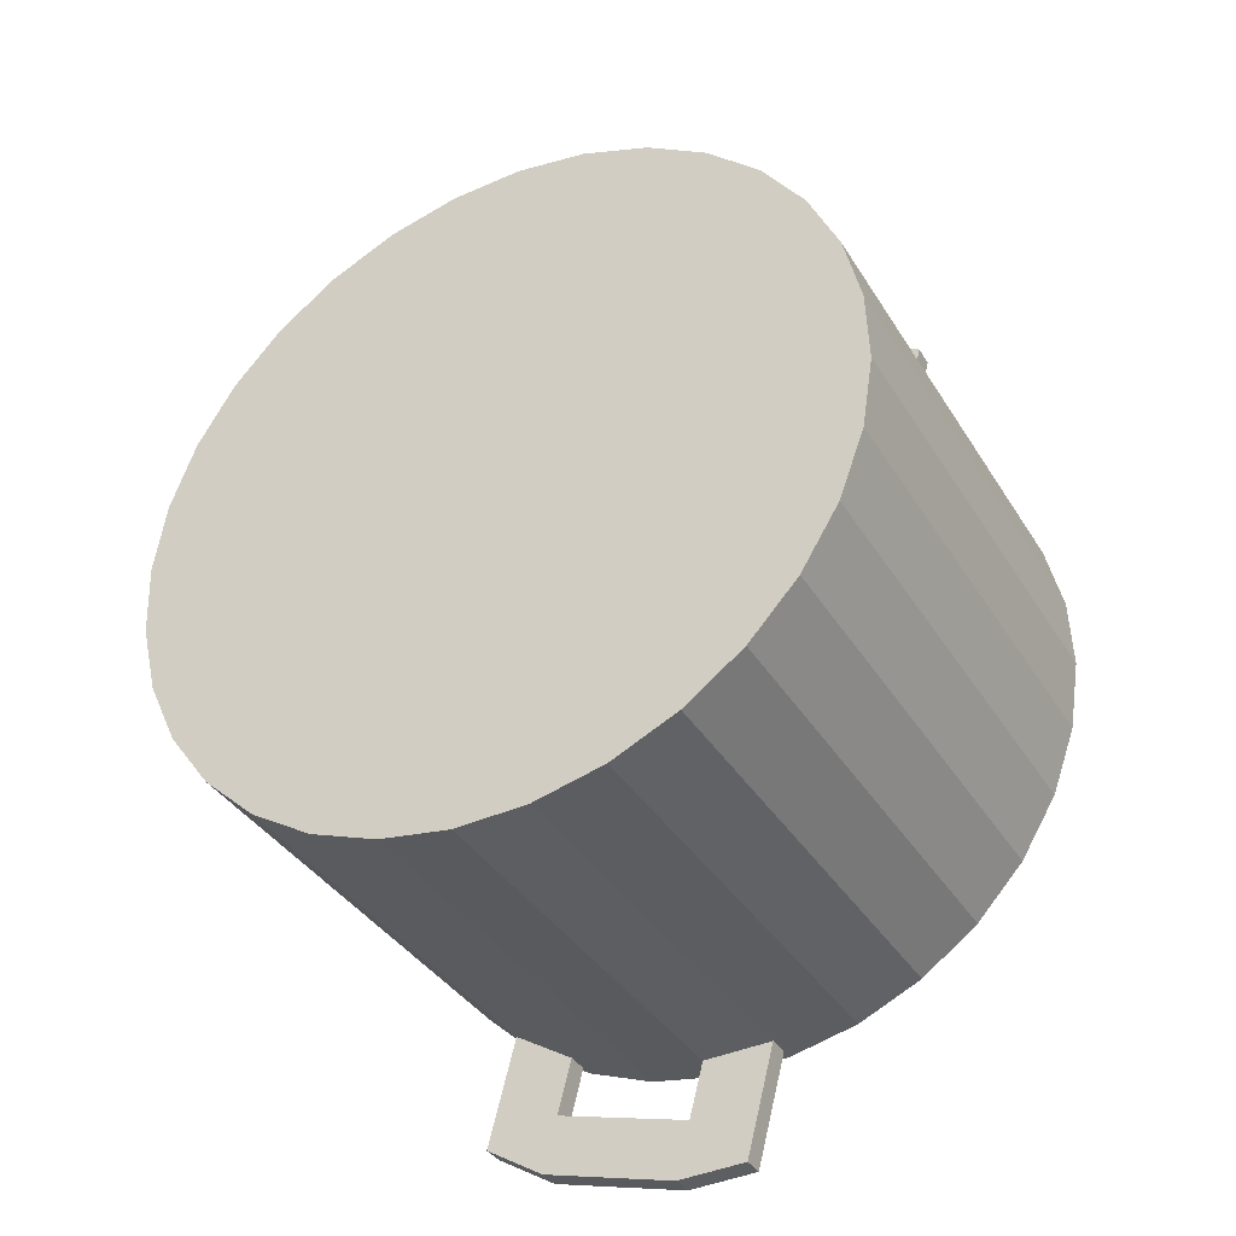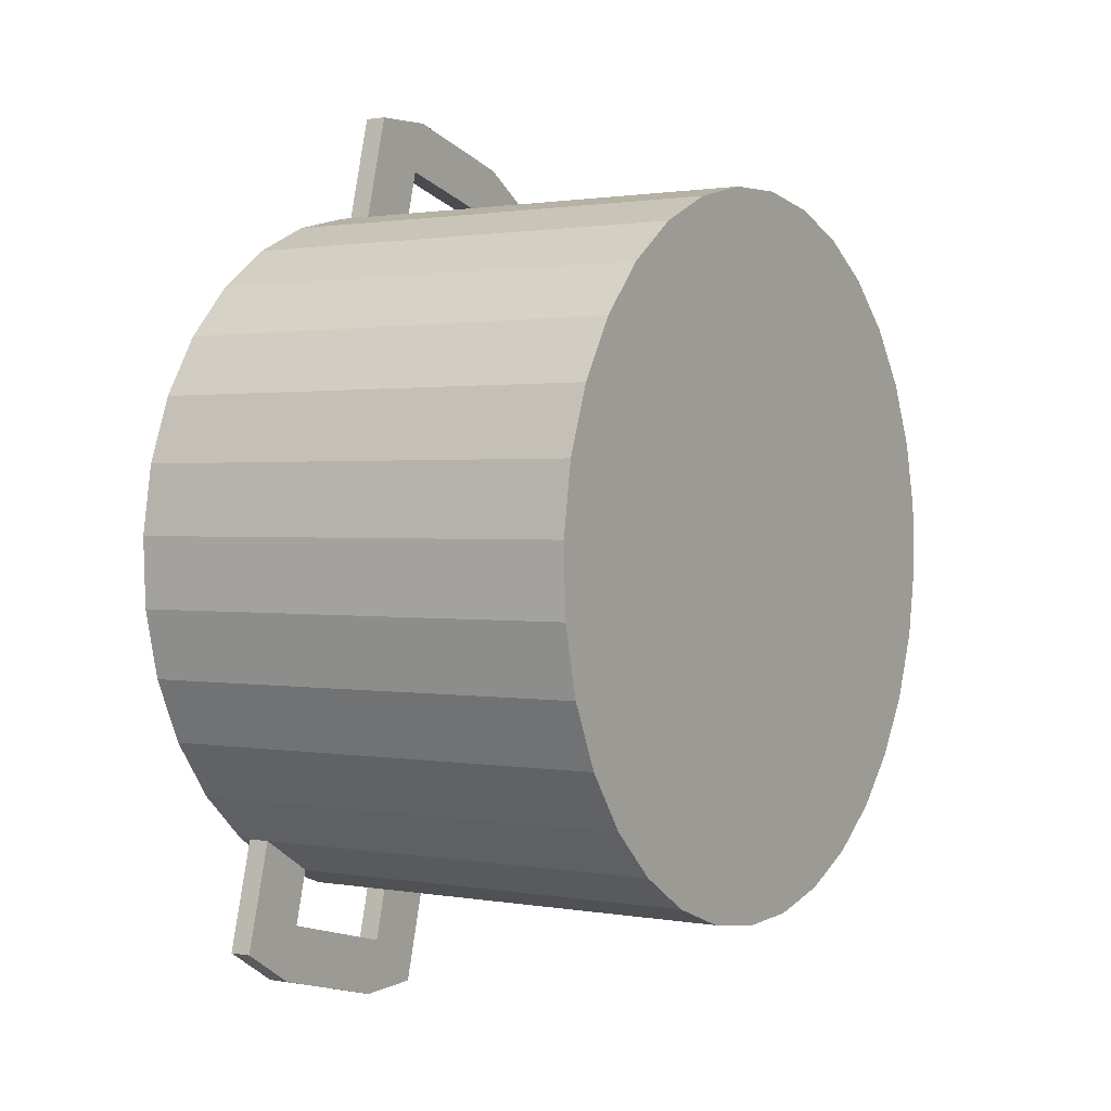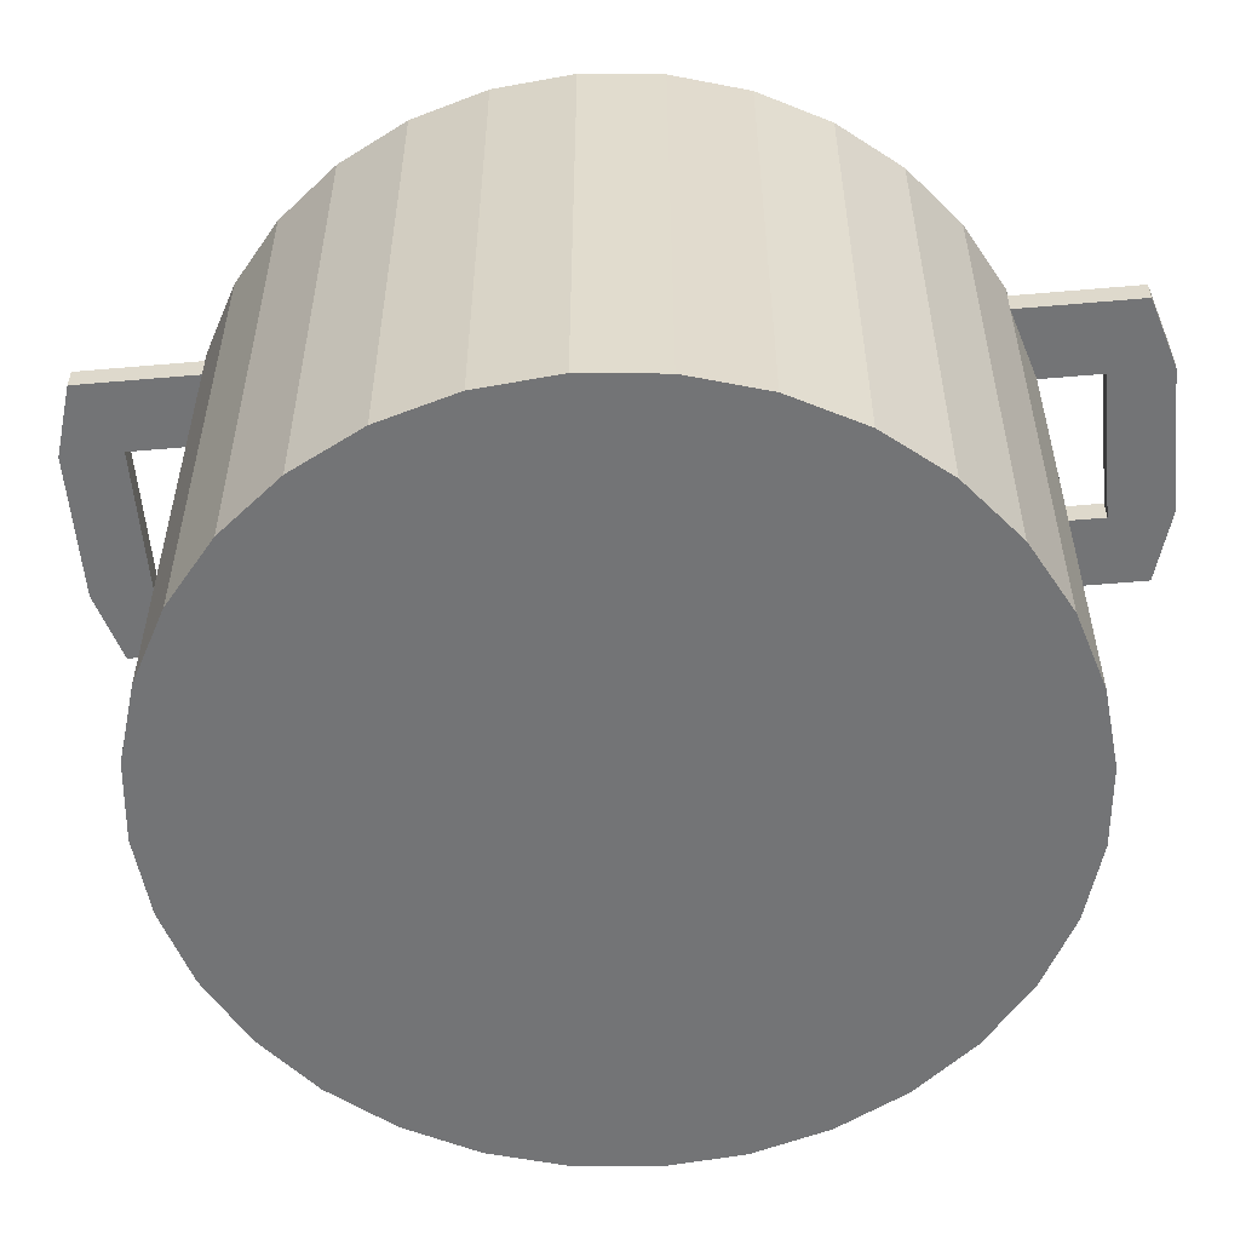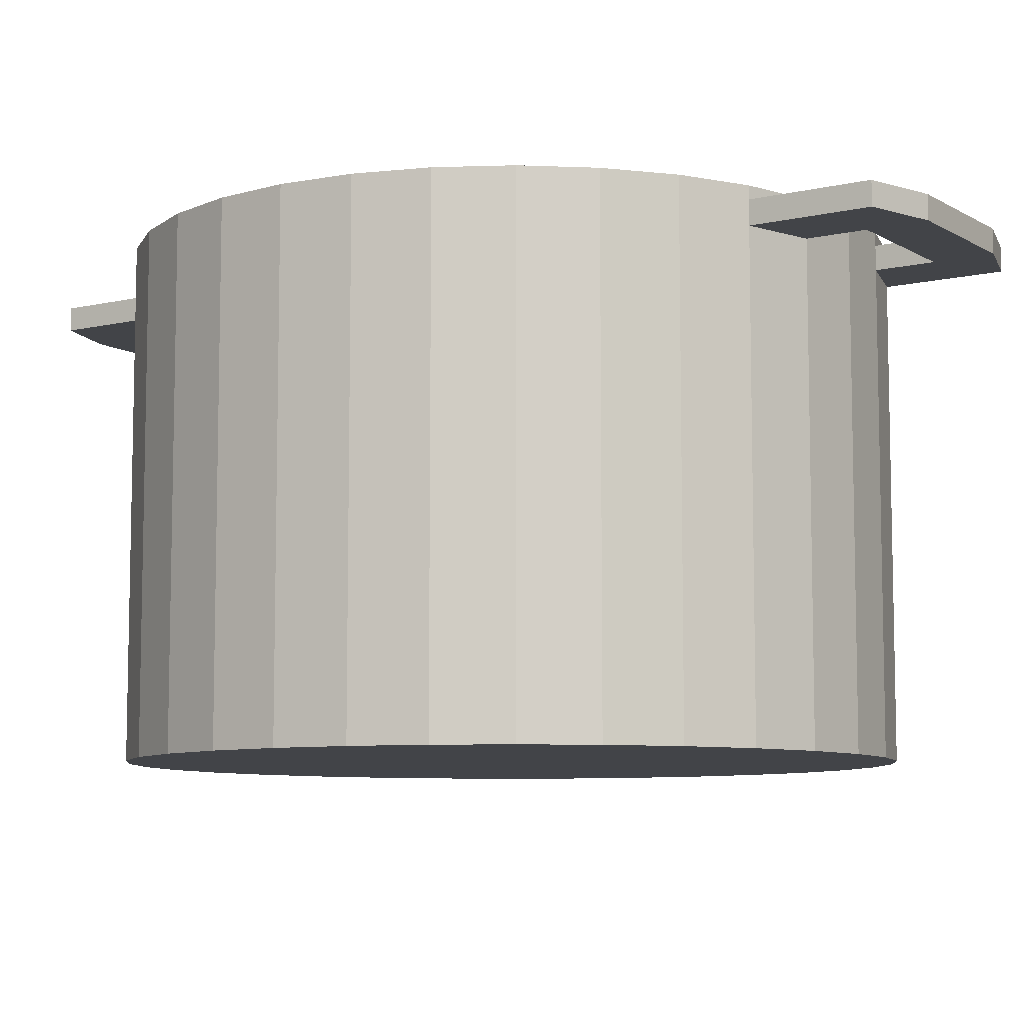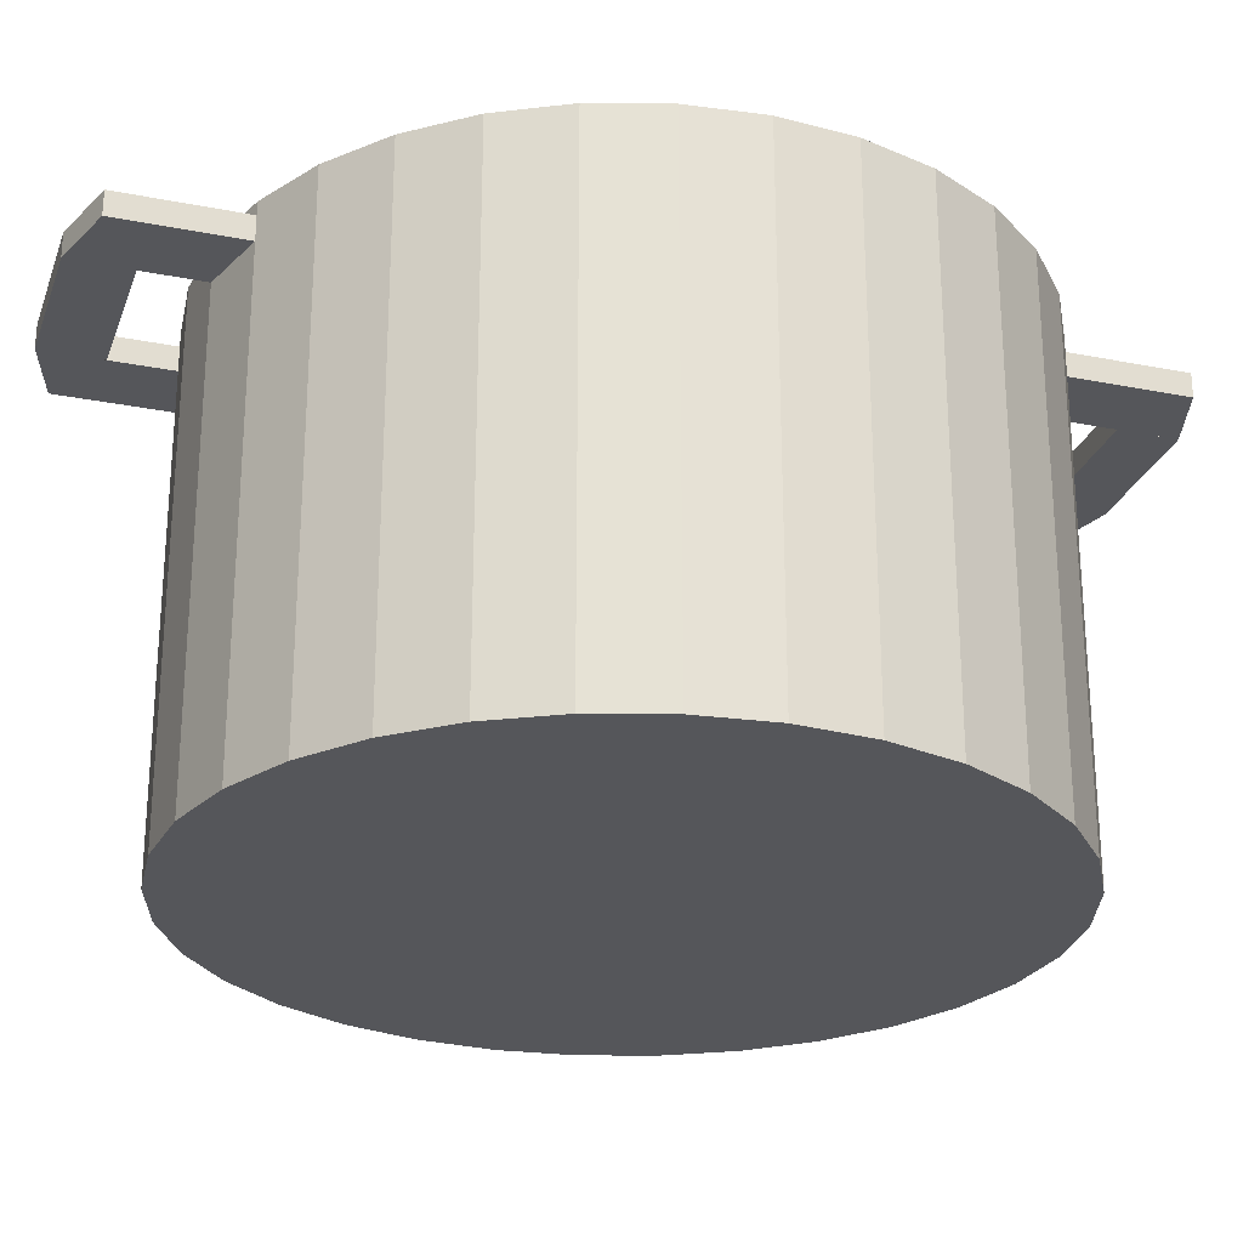
<metadata>
{"format":"obj","ext":"obj","renderer":"f3d","projection":"perspective","resolution":1024,"background":"white","views":[{"elev":-36.7,"azim":27.9,"up":"+Z"},{"elev":1.2,"azim":-57.2,"up":"+Z"},{"elev":-56.1,"azim":109.9,"up":"+Y"},{"elev":-8.1,"azim":137.8,"up":"+Y"},{"elev":-25.8,"azim":-92.9,"up":"+Y"}]}
</metadata>
<code>
o Cilindro.010
v 0.798 1.575 -3.525
v 0.8075 1.875 -3.523
v 0.8083 1.575 -3.568
v 0.8173 1.875 -3.564
v 0.8267 1.575 -3.608
v 0.835 1.875 -3.603
v 0.8527 1.575 -3.643
v 0.8598 1.875 -3.637
v 0.885 1.575 -3.673
v 0.8908 1.875 -3.666
v 0.9226 1.575 -3.696
v 0.9268 1.875 -3.688
v 0.964 1.575 -3.712
v 0.9664 1.875 -3.702
v 1.008 1.575 -3.719
v 1.008 1.875 -3.709
v 1.052 1.575 -3.717
v 1.05 1.875 -3.707
v 1.095 1.575 -3.707
v 1.091 1.875 -3.697
v 1.135 1.575 -3.688
v 1.13 1.875 -3.68
v 1.17 1.575 -3.662
v 1.164 1.875 -3.655
v 1.2 1.575 -3.63
v 1.193 1.875 -3.624
v 1.223 1.575 -3.592
v 1.215 1.875 -3.588
v 1.239 1.575 -3.551
v 1.229 1.875 -3.548
v 1.246 1.575 -3.507
v 1.236 1.875 -3.507
v 1.244 1.575 -3.463
v 1.234 1.875 -3.464
v 1.234 1.575 -3.42
v 1.224 1.875 -3.423
v 1.215 1.575 -3.38
v 1.207 1.875 -3.385
v 1.189 1.575 -3.345
v 1.182 1.875 -3.351
v 1.157 1.575 -3.315
v 1.151 1.875 -3.322
v 1.119 1.575 -3.292
v 1.115 1.875 -3.3
v 1.078 1.575 -3.276
v 1.075 1.875 -3.285
v 1.034 1.575 -3.269
v 1.034 1.875 -3.279
v 0.9902 1.575 -3.271
v 0.9915 1.875 -3.281
v 0.9473 1.575 -3.281
v 0.9504 1.875 -3.29
v 0.9072 1.575 -3.3
v 0.912 1.875 -3.308
v 0.8715 1.575 -3.326
v 0.8779 1.875 -3.333
v 0.8416 1.575 -3.358
v 0.8492 1.875 -3.364
v 0.8185 1.575 -3.396
v 0.8271 1.875 -3.4
v 0.8032 1.575 -3.437
v 0.8125 1.875 -3.439
v 0.7963 1.575 -3.481
v 0.8058 1.875 -3.481
v 0.8083 1.875 -3.568
v 0.798 1.875 -3.525
v 0.8267 1.875 -3.608
v 0.8527 1.875 -3.643
v 0.885 1.875 -3.673
v 0.9226 1.875 -3.696
v 0.964 1.875 -3.712
v 1.008 1.875 -3.719
v 1.052 1.875 -3.717
v 1.095 1.875 -3.707
v 1.135 1.875 -3.688
v 1.17 1.875 -3.662
v 1.2 1.875 -3.63
v 1.223 1.875 -3.592
v 1.239 1.875 -3.551
v 1.246 1.875 -3.507
v 1.244 1.875 -3.463
v 1.234 1.875 -3.42
v 1.215 1.875 -3.38
v 1.189 1.875 -3.345
v 1.157 1.875 -3.315
v 1.119 1.875 -3.292
v 1.078 1.875 -3.276
v 1.034 1.875 -3.269
v 0.9902 1.875 -3.271
v 0.9473 1.875 -3.281
v 0.9072 1.875 -3.3
v 0.8715 1.875 -3.326
v 0.8416 1.875 -3.358
v 0.8185 1.875 -3.396
v 0.8032 1.875 -3.437
v 0.7963 1.875 -3.481
v 0.8173 1.598 -3.564
v 0.8075 1.598 -3.523
v 0.835 1.598 -3.603
v 0.8598 1.598 -3.637
v 0.8908 1.598 -3.666
v 0.9268 1.598 -3.688
v 0.9664 1.598 -3.702
v 1.008 1.598 -3.709
v 1.05 1.598 -3.707
v 1.091 1.598 -3.697
v 1.13 1.598 -3.68
v 1.164 1.598 -3.655
v 1.193 1.598 -3.624
v 1.215 1.598 -3.588
v 1.229 1.598 -3.548
v 1.236 1.598 -3.507
v 1.234 1.598 -3.464
v 1.224 1.598 -3.423
v 1.207 1.598 -3.385
v 1.182 1.598 -3.351
v 1.151 1.598 -3.322
v 1.115 1.598 -3.3
v 1.075 1.598 -3.285
v 1.034 1.598 -3.279
v 0.9915 1.598 -3.281
v 0.9504 1.598 -3.29
v 0.912 1.598 -3.308
v 0.8779 1.598 -3.333
v 0.8492 1.598 -3.364
v 0.8271 1.598 -3.4
v 0.8125 1.598 -3.439
v 0.8058 1.598 -3.481
v 0.798 1.867 -3.525
v 0.8083 1.867 -3.568
v 0.8267 1.867 -3.608
v 0.8527 1.867 -3.643
v 0.885 1.867 -3.673
v 0.9226 1.867 -3.696
v 0.964 1.867 -3.712
v 1.008 1.867 -3.719
v 1.052 1.867 -3.717
v 1.095 1.867 -3.707
v 1.135 1.867 -3.688
v 1.17 1.867 -3.662
v 1.2 1.867 -3.63
v 1.223 1.867 -3.592
v 1.239 1.867 -3.551
v 1.246 1.867 -3.507
v 1.244 1.867 -3.463
v 1.234 1.867 -3.42
v 1.215 1.867 -3.38
v 1.189 1.867 -3.345
v 1.157 1.867 -3.315
v 1.119 1.867 -3.292
v 1.078 1.867 -3.276
v 1.034 1.867 -3.269
v 0.9902 1.867 -3.271
v 0.9473 1.867 -3.281
v 0.9072 1.867 -3.3
v 0.8715 1.867 -3.326
v 0.8416 1.867 -3.358
v 0.8185 1.867 -3.396
v 0.8032 1.867 -3.437
v 0.7963 1.867 -3.481
v 0.8083 1.853 -3.568
v 0.8267 1.853 -3.608
v 0.8527 1.853 -3.643
v 0.885 1.853 -3.673
v 0.9226 1.853 -3.696
v 0.964 1.853 -3.712
v 1.008 1.853 -3.719
v 1.052 1.853 -3.717
v 1.095 1.853 -3.707
v 1.135 1.853 -3.688
v 1.17 1.853 -3.662
v 1.2 1.853 -3.63
v 1.223 1.853 -3.592
v 1.239 1.853 -3.551
v 1.246 1.853 -3.507
v 1.244 1.853 -3.463
v 1.234 1.853 -3.42
v 1.215 1.853 -3.38
v 1.189 1.853 -3.345
v 1.157 1.853 -3.315
v 1.119 1.853 -3.292
v 1.078 1.853 -3.276
v 1.034 1.853 -3.269
v 0.9902 1.853 -3.271
v 0.9473 1.853 -3.281
v 0.9072 1.853 -3.3
v 0.8715 1.853 -3.326
v 0.8416 1.853 -3.358
v 0.8185 1.853 -3.396
v 0.8032 1.853 -3.437
v 0.7963 1.853 -3.481
v 0.798 1.853 -3.525
v 0.9894 1.867 -3.788
v 1.034 1.867 -3.786
v 0.8669 1.867 -3.743
v 0.9045 1.867 -3.766
v 0.8669 1.853 -3.743
v 0.9045 1.853 -3.766
v 0.9894 1.853 -3.788
v 1.034 1.853 -3.786
v 0.9226 1.86 -3.696
v 0.9136 1.853 -3.731
v 0.9136 1.867 -3.731
v 0.9136 1.86 -3.731
v 1.008 1.867 -3.719
v 1.008 1.853 -3.719
v 0.9894 1.867 -3.788
v 0.9894 1.853 -3.788
v 1.008 1.86 -3.719
v 0.9985 1.867 -3.753
v 0.9985 1.853 -3.753
v 0.9985 1.86 -3.753
v 1.052 1.867 -3.201
v 1.008 1.867 -3.203
v 1.175 1.867 -3.246
v 1.137 1.867 -3.223
v 1.175 1.853 -3.246
v 1.137 1.853 -3.223
v 1.052 1.853 -3.201
v 1.008 1.853 -3.203
v 1.034 1.86 -3.269
v 1.043 1.853 -3.235
v 1.043 1.867 -3.235
v 1.043 1.86 -3.235
v 1.119 1.86 -3.292
v 1.128 1.853 -3.257
v 1.128 1.867 -3.257
v 1.128 1.86 -3.257
g Cilindro.010_Cilindro.010_Material.008
f 66 130 129
f 65 131 130
f 67 132 131
f 68 133 132
f 69 134 133
f 70 135 134
f 71 136 135
f 72 137 136
f 73 138 137
f 74 139 138
f 75 140 139
f 76 141 140
f 77 142 141
f 78 143 142
f 79 144 143
f 80 145 144
f 81 146 145
f 82 147 146
f 83 148 147
f 84 149 148
f 85 150 149
f 86 151 150
f 87 152 151
f 88 153 152
f 89 154 153
f 90 155 154
f 91 156 155
f 92 157 156
f 93 158 157
f 94 159 158
f 95 160 159
f 96 129 160
f 15 31 47
f 4 66 2
f 6 65 4
f 8 67 6
f 10 68 8
f 12 69 10
f 14 70 12
f 14 72 71
f 18 72 16
f 20 73 18
f 22 74 20
f 24 75 22
f 26 76 24
f 28 77 26
f 30 78 28
f 32 79 30
f 32 81 80
f 36 81 34
f 36 83 82
f 40 83 38
f 40 85 84
f 42 86 85
f 44 87 86
f 46 88 87
f 50 88 48
f 52 89 50
f 54 90 52
f 56 91 54
f 56 93 92
f 60 93 58
f 62 94 60
f 62 96 95
f 2 96 64
f 160 192 191
f 159 191 190
f 158 190 189
f 157 189 188
f 156 188 187
f 155 187 186
f 154 186 185
f 153 185 184
f 228 223 224
f 151 152 221
f 225 151 182
f 222 219 220
f 148 180 179
f 147 179 178
f 146 178 177
f 145 177 176
f 144 176 175
f 143 175 174
f 142 174 173
f 141 173 172
f 140 172 171
f 139 171 170
f 138 170 169
f 137 169 168
f 197 198 202
f 135 167 166
f 201 135 166
f 168 194 137
f 132 164 163
f 131 163 162
f 130 162 161
f 129 161 192
f 192 3 1
f 161 5 3
f 162 7 5
f 163 9 7
f 164 11 9
f 165 13 11
f 166 15 13
f 167 17 15
f 168 19 17
f 169 21 19
f 170 23 21
f 171 25 23
f 172 27 25
f 173 29 27
f 174 31 29
f 175 33 31
f 176 35 33
f 177 37 35
f 178 39 37
f 179 41 39
f 180 43 41
f 181 45 43
f 182 47 45
f 183 49 47
f 184 51 49
f 185 53 51
f 186 55 53
f 187 57 55
f 188 59 57
f 189 61 59
f 190 63 61
f 191 1 63
f 193 200 199
f 195 198 197
f 136 194 193
f 133 197 164
f 167 200 168
f 136 205 206
f 203 196 195
f 203 207 210
f 208 212 207
f 201 203 134
f 165 204 201
f 196 208 207
f 193 208 207
f 167 211 208
f 193 210 205
f 202 208 198
f 209 211 206
f 205 212 209
f 196 204 198
f 211 203 210
f 213 220 219
f 215 218 217
f 214 213 223
f 219 216 218
f 184 214 153
f 227 216 215
f 217 218 226
f 149 217 180
f 216 228 218
f 221 222 183
f 152 224 221
f 218 222 219
f 225 227 150
f 181 228 225
f 219 224 213
f 213 227 216
f 66 65 130
f 65 67 131
f 67 68 132
f 68 69 133
f 69 70 134
f 70 71 135
f 71 72 136
f 72 73 137
f 73 74 138
f 74 75 139
f 75 76 140
f 76 77 141
f 77 78 142
f 78 79 143
f 79 80 144
f 80 81 145
f 81 82 146
f 82 83 147
f 83 84 148
f 84 85 149
f 85 86 150
f 86 87 151
f 87 88 152
f 88 89 153
f 89 90 154
f 90 91 155
f 91 92 156
f 92 93 157
f 93 94 158
f 94 95 159
f 95 96 160
f 96 66 129
f 63 1 3
f 3 5 7
f 7 9 11
f 11 13 15
f 15 17 19
f 19 21 23
f 23 25 27
f 27 29 31
f 31 33 35
f 35 37 39
f 39 41 43
f 43 45 47
f 47 49 51
f 51 53 47
f 53 55 47
f 55 57 59
f 59 61 55
f 61 63 55
f 63 3 15
f 3 7 15
f 7 11 15
f 15 19 23
f 23 27 15
f 27 31 15
f 31 35 47
f 35 39 47
f 39 43 47
f 47 55 63
f 63 15 47
f 4 65 66
f 6 67 65
f 8 68 67
f 10 69 68
f 12 70 69
f 14 71 70
f 14 16 72
f 18 73 72
f 20 74 73
f 22 75 74
f 24 76 75
f 26 77 76
f 28 78 77
f 30 79 78
f 32 80 79
f 32 34 81
f 36 82 81
f 36 38 83
f 40 84 83
f 40 42 85
f 42 44 86
f 44 46 87
f 46 48 88
f 50 89 88
f 52 90 89
f 54 91 90
f 56 92 91
f 56 58 93
f 60 94 93
f 62 95 94
f 62 64 96
f 2 66 96
f 160 129 192
f 159 160 191
f 158 159 190
f 157 158 189
f 156 157 188
f 155 156 187
f 154 155 186
f 153 154 185
f 224 222 226
f 228 227 223
f 224 226 228
f 183 182 221
f 182 151 221
f 182 181 225
f 225 150 151
f 220 184 222
f 184 183 222
f 148 149 180
f 147 148 179
f 146 147 178
f 145 146 177
f 144 145 176
f 143 144 175
f 142 143 174
f 141 142 173
f 140 141 172
f 139 140 171
f 138 139 170
f 137 138 169
f 202 165 164
f 164 197 202
f 135 136 167
f 166 165 201
f 201 134 135
f 168 200 194
f 132 133 164
f 131 132 163
f 130 131 162
f 129 130 161
f 192 161 3
f 161 162 5
f 162 163 7
f 163 164 9
f 164 165 11
f 165 166 13
f 166 167 15
f 167 168 17
f 168 169 19
f 169 170 21
f 170 171 23
f 171 172 25
f 172 173 27
f 173 174 29
f 174 175 31
f 175 176 33
f 176 177 35
f 177 178 37
f 178 179 39
f 179 180 41
f 180 181 43
f 181 182 45
f 182 183 47
f 183 184 49
f 184 185 51
f 185 186 53
f 186 187 55
f 187 188 57
f 188 189 59
f 189 190 61
f 190 191 63
f 191 192 1
f 193 194 200
f 195 196 198
f 136 137 194
f 133 195 197
f 167 199 200
f 206 167 136
f 205 209 206
f 195 133 203
f 133 134 203
f 203 196 207
f 211 212 208
f 212 210 207
f 201 204 203
f 165 202 204
f 196 198 208
f 193 199 208
f 167 206 211
f 208 199 167
f 193 207 210
f 205 136 193
f 202 211 208
f 209 212 211
f 205 210 212
f 203 204 196
f 204 202 198
f 211 202 203
f 213 214 220
f 215 216 218
f 223 152 153
f 153 214 223
f 219 213 216
f 184 220 214
f 215 149 227
f 149 150 227
f 226 181 180
f 180 217 226
f 149 215 217
f 227 228 216
f 228 226 218
f 221 224 222
f 152 223 224
f 218 226 222
f 225 228 227
f 181 226 228
f 222 224 219
f 224 223 213
f 213 223 227
g Cilindro.010_Cilindro.010_Material.098
f 58 126 60
f 99 123 115
f 32 113 34
f 6 100 8
f 60 127 62
f 34 114 36
f 8 101 10
f 62 128 64
f 36 115 38
f 10 102 12
f 64 98 2
f 38 116 40
f 12 103 14
f 40 117 42
f 14 104 16
f 42 118 44
f 16 105 18
f 44 119 46
f 18 106 20
f 46 120 48
f 20 107 22
f 48 121 50
f 22 108 24
f 50 122 52
f 24 109 26
f 52 123 54
f 26 110 28
f 54 124 56
f 28 111 30
f 2 97 4
f 56 125 58
f 30 112 32
f 4 99 6
f 58 125 126
f 99 97 98
f 98 128 127
f 127 126 125
f 125 124 123
f 123 122 121
f 121 120 119
f 119 118 117
f 117 116 115
f 115 114 113
f 113 112 111
f 111 110 109
f 109 108 107
f 107 106 103
f 106 105 103
f 105 104 103
f 103 102 101
f 101 100 103
f 100 99 103
f 99 98 123
f 98 127 123
f 127 125 123
f 123 121 119
f 119 117 123
f 117 115 123
f 115 113 107
f 113 111 107
f 111 109 107
f 107 103 115
f 103 99 115
f 32 112 113
f 6 99 100
f 60 126 127
f 34 113 114
f 8 100 101
f 62 127 128
f 36 114 115
f 10 101 102
f 64 128 98
f 38 115 116
f 12 102 103
f 40 116 117
f 14 103 104
f 42 117 118
f 16 104 105
f 44 118 119
f 18 105 106
f 46 119 120
f 20 106 107
f 48 120 121
f 22 107 108
f 50 121 122
f 24 108 109
f 52 122 123
f 26 109 110
f 54 123 124
f 28 110 111
f 2 98 97
f 56 124 125
f 30 111 112
f 4 97 99

</code>
